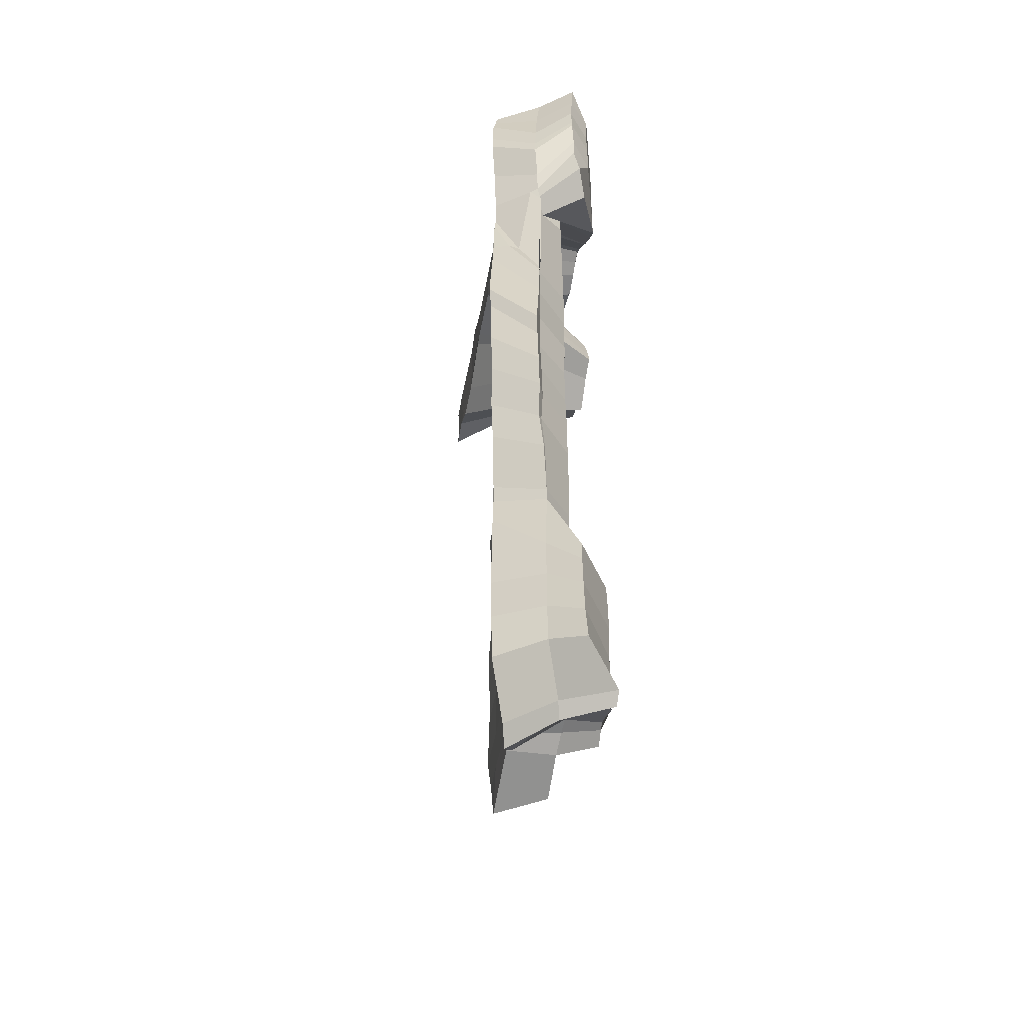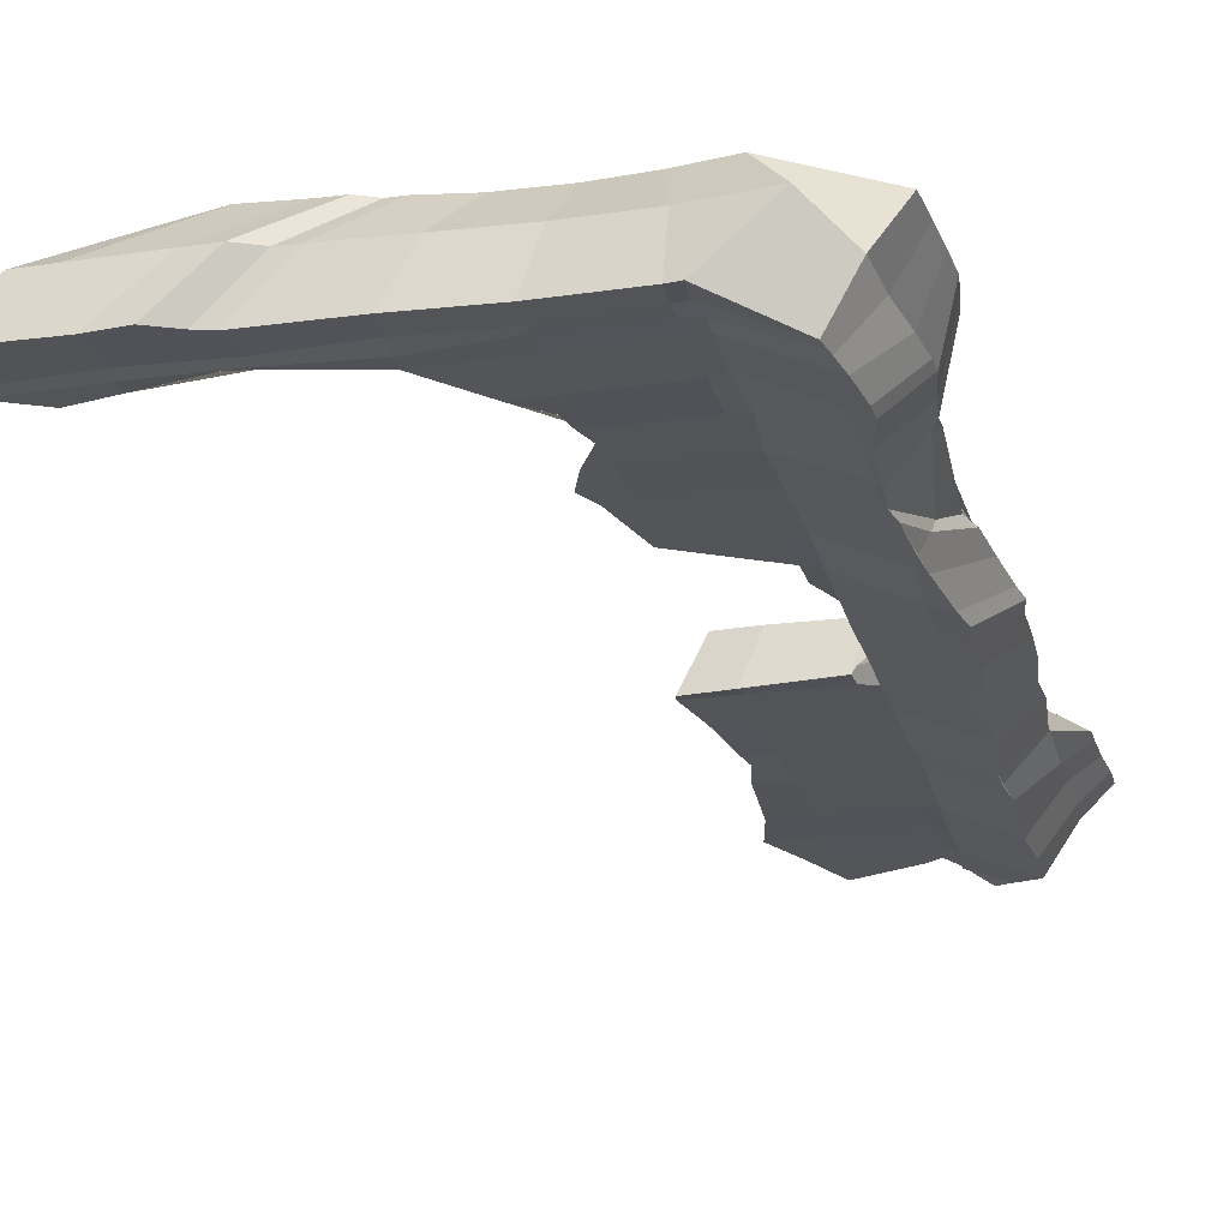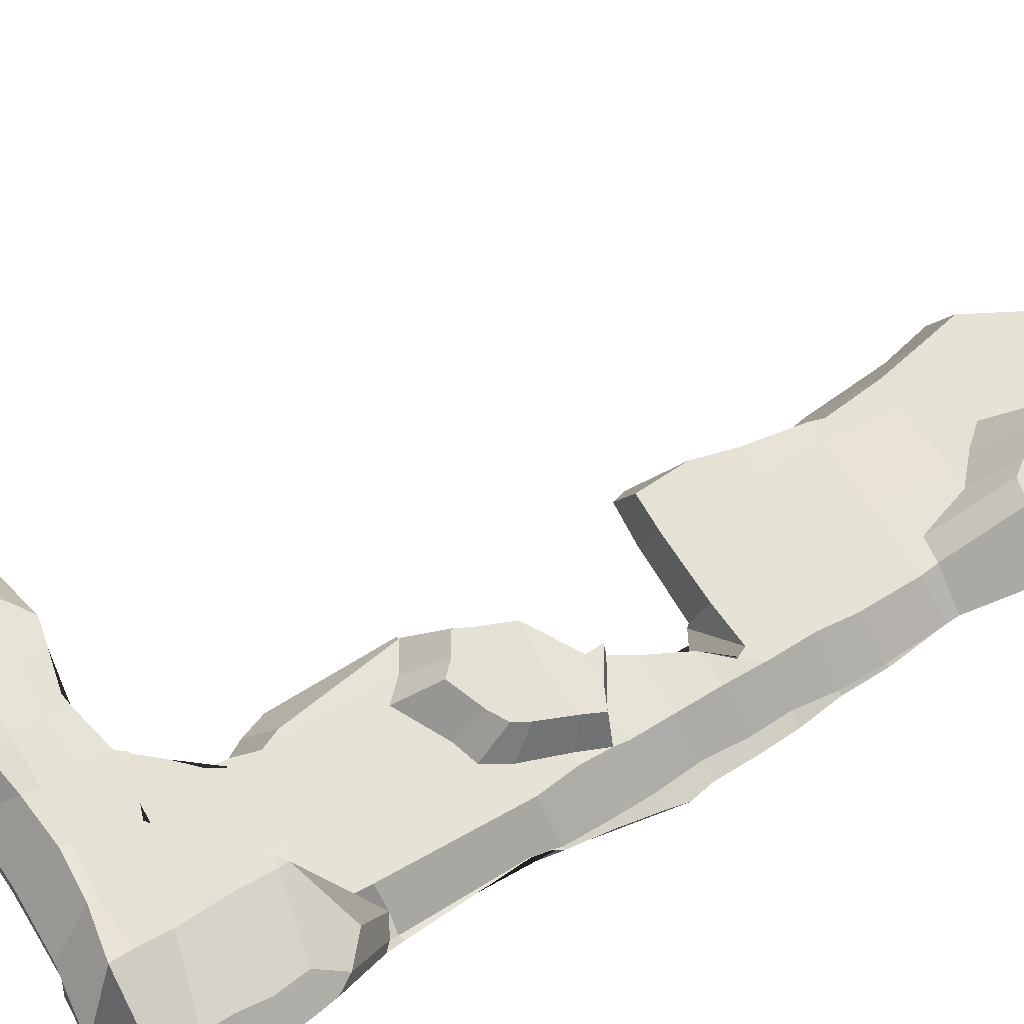
<metadata>
{"format":"obj","ext":"obj","renderer":"f3d","projection":"perspective","resolution":1024,"background":"white","views":[{"elev":-47.5,"azim":-99.7,"up":"+Y"},{"elev":-23.3,"azim":-165.8,"up":"+Z"},{"elev":63.8,"azim":-121.0,"up":"+Z"}]}
</metadata>
<code>
o Plane.011_Plane.017
v -42.5 -258.2 -8.104
v 156.8 181 4.066
v 123.6 179 4.465
v 24.05 -237 3.61
v -16.3 -236.4 3.579
v 22.05 -214.6 4.117
v -11.28 -216 4.448
v -16.04 -216.7 3.259
v -41.96 -216.6 -7.963
v 23.47 -195.1 4.488
v -10.23 -194.5 4.325
v -15.18 -198.1 4.007
v -42.86 -196.4 -8.402
v 23.11 -174.1 4.24
v -9.931 -174.4 4.114
v -15.82 -174.8 3.688
v -41.52 -176.7 -8.492
v 23.16 -141.4 3.695
v -9.441 -140.5 4.105
v -16.94 -141.1 4.004
v -43.02 -142.5 -8.361
v 23.86 -118.8 4.157
v -11.58 -119 3.582
v -16.12 -120.6 4.038
v -41.58 -120.9 -7.879
v 24.52 -93.06 4.406
v -10.32 -91.59 4.115
v -16.1 -92.96 4.309
v -43.86 -93.45 -8.239
v 22.91 -70.99 4.372
v -9.366 -71.25 4.216
v -15.72 -72.31 3.92
v -43.21 -73.21 -8.403
v 23.99 -64.39 3.546
v -9.142 -63.58 4.299
v -15.85 -51.93 3.897
v -42.46 -50.98 -7.98
v -15.47 -31.19 3.857
v -43.26 -31.16 -8.559
v -15.75 -11.06 3.849
v -42.31 -10.34 -8.254
v -9.63 12.83 4.576
v -15.8 10.23 4.025
v -41.25 9.518 -8.404
v 24.37 33.35 4.474
v -8.892 31.52 4.665
v -15.78 30.78 4.673
v -43.44 31.59 -8.619
v 22.27 62.79 4.845
v -10.14 63.16 4.381
v -15.18 61.66 4.885
v -42.04 50.48 -7.711
v 23.13 84.26 4.754
v -9.418 82.88 3.642
v -14.7 82.28 4.378
v -42.32 84.28 -8.196
v 23.01 103.1 4.776
v -10.18 104.3 4.057
v -16.9 103.4 3.875
v -42.44 103.1 -8.222
v 22.82 124.5 3.756
v -10.14 124 3.804
v -15.48 124.3 4.998
v -41.61 123.7 -7.681
v 57.28 145.8 3.498
v 24.59 145.1 4.243
v -11.17 146.4 3.997
v -15.84 144.8 4.143
v -41.61 145.4 -8.128
v 156.8 155 4.101
v 124.2 155.2 4.286
v 90.65 155.2 3.78
v 56.56 152.8 3.271
v 23.87 154.7 4.119
v -9.993 153.4 4.287
v -16.7 152.5 4.055
v -42.65 154.3 -8.11
v 155.4 160.1 4.474
v 122.5 160.9 4.892
v 88.93 159.5 4.372
v 56.66 161 4.231
v 23.49 158.6 3.948
v -10.11 160.1 4.237
v -14.6 159.5 4.909
v -43.24 159.1 -8.437
v -42.38 68.41 -8.18
v 38.97 -175 4.095
v -47.07 145 -10.62
v -43.33 80.75 -8.416
v -49.94 9.818 -11.63
v -47.63 -51 -10.14
v -10.43 169.8 4.17
v -25.52 -27.73 4.131
v -15.56 -238.2 4.042
v -9.959 1.813 4.307
v -13.62 -236.6 4.332
v 171.6 180.2 4.129
v 38.52 123.7 3.687
v 31.15 62.6 3.982
v 43.14 -71.34 4.665
v 35.81 -139.8 3.162
v 33.54 -216.6 4.158
v 124.2 148.3 4.653
v -44.94 152.5 -9.208
v -45.11 103.5 -9.441
v 55.96 172.4 4.182
v -46.48 31.94 -10.19
v -49.67 -31.67 -10.78
v -44.79 -92.99 -8.924
v 108.9 180.8 4.063
v 171.7 156.3 4.449
v -9.024 -224.3 4.344
v 24.04 95.21 4.777
v -16.1 -8.698 4.112
v -15.86 171.7 3.409
v 31.09 83.19 4.251
v 42.04 -65.9 3.679
v 34.37 -119.4 4.063
v 43.78 -195.5 4.318
v -49.43 123.3 -11.29
v -44.07 62.04 -9.033
v 89.72 153.3 4.016
v -45.24 -72.74 -9.717
v 141.5 145.8 4.188
v 23.04 170.2 4.038
v 172.1 160.1 4.618
v -50.76 -10.31 -11.27
v -29.2 -237.5 -1.63
v -33.46 -49.99 4.248
v 27.16 105.4 4.605
v 155.6 153.8 3.917
v 91.57 173.4 4.067
v 38.38 -90.99 4.169
v -22.86 -244.3 0.1073
v 170.1 170.2 4.278
v -51.94 0.4485 -12.21
v 28.32 113.3 4.218
v 98.32 175.7 4.056
v -17.08 -222.5 4.242
v -49.28 130.4 -11.35
v -11.13 -61.62 6.123
v 35.33 72.43 3.467
v 33.02 -125.4 3.834
v 97.62 154.7 3.949
v 142.6 178.5 23.96
v 129.3 178.7 23.78
v 101.1 178.7 23.78
v -40.13 -233.3 23.86
v -40.83 -234.7 23.83
v 24.09 -217.5 24
v 16.18 -217.2 24.45
v -39.72 -14.33 23.8
v -28.38 -19.28 23.72
v -55 -216.5 11.19
v 34.49 -198.1 23.72
v 16.4 -198.3 23.83
v -11.86 -198.8 23.5
v -34.94 -2.567 23.94
v -56.26 -200.4 10.66
v 30.31 -179.6 24.17
v 16.45 -181.1 23.82
v 16.46 31.79 24.06
v -28.35 15.2 23.14
v -55.12 -181.8 11.04
v 26.88 -162.3 23.73
v 14.82 -161.7 23.37
v -12.87 -164 22.99
v 28.77 25.55 23.47
v -55.22 -165 10.69
v 25.61 -132 23.93
v 16.7 -131.3 24.3
v -12.23 -131.8 24.09
v -40.65 -132 23.64
v -55.48 -133.9 11.51
v 29.5 -107.4 23.86
v 16.16 -106.3 24.42
v -12.22 -107.2 23.85
v -41.09 -107.3 23.74
v -56.8 -108.8 10.86
v 33.9 -89.55 24.17
v 15.76 -89.47 24.23
v -12.8 -91.23 23.58
v -39.71 -91.64 23.97
v -56.35 -91 9.666
v 32.75 -68.17 23.74
v 16.16 -67.6 23.79
v -13.42 -68.08 23.45
v -34.51 -64.96 24.38
v -40.16 -72.42 23.9
v -54.68 -73.47 10.73
v -25.4 -54.9 23.62
v -39.81 -56.13 23.59
v -55.23 -56.41 10.3
v -16.95 -38.18 23.42
v -40.11 -37.62 23.5
v -54.06 -39.25 10.07
v -11.73 -19.9 23.84
v -40.52 -20.01 23.9
v -55.69 -20.97 10.02
v 15.94 -3.958 24.35
v -39.66 -1.72 24.37
v -56.12 -3.207 10.21
v 23.16 14.82 23.63
v -41.5 14.97 23.89
v -55.87 14.25 9.924
v 20.29 73.54 23.9
v 16.42 72.76 24.07
v -10.69 73.21 23.52
v -40.04 73.37 23.79
v -54.63 73.36 10.63
v 19.45 91.39 23.78
v 16.24 92.23 23.77
v -12.84 90.72 23.31
v 29.02 108.6 23.99
v 16.66 109.3 23.79
v -11.47 107.8 23.32
v 44.97 127 23.61
v 15.93 124.7 23.81
v 141.1 142.2 23.76
v 143.3 162.2 22.96
v -54.2 158.9 11.64
v 72.35 132.9 24.15
v 99.92 129.6 23.33
v 129.9 136.6 24.8
v 16.72 81.73 23.86
v -53.87 19.96 11.12
v -11.44 -29.39 23.33
v -11.04 -222.5 24.24
v 16.28 -233.1 23.87
v -42.12 -235.4 24.34
v -59.3 125.7 8.66
v -57.12 72.19 10.91
v -61.72 -21.47 7.747
v -60.49 -72.81 8.386
v -12.02 169.7 23.78
v -56.18 142.3 9.847
v -58.55 89.76 9.295
v 44.52 171.6 23.78
v -59.13 -3.817 9.041
v -61.26 -56.22 7.985
v -58.12 -109.8 10.14
v 89.09 178.7 23.78
v -40.29 172.8 23.78
v -61.54 106.8 7.893
v -57.14 13.94 9.679
v -58.03 -91.23 8.404
v 16.25 169.7 23.78
v -61.4 -39.41 7.595
v -43.64 -236.1 16.71
v 72.79 173.6 23.78
v -38.8 -241.5 17.79
v 141.5 169.4 23.63
v -63.26 -29.55 7.173
v 20.41 99.93 23.85
v 115.8 126.2 23.74
v 79.75 174.1 23.78
v -17.48 -221.5 24.37
v -61.17 112.9 7.981
v -32.34 -69.11 24.23
v 27.34 23.25 23.53
v 23.91 -137.6 23.94
v 79.06 133.7 23.81
v -14.6 109.2 23.73
v -49.66 38.59 1.645
v -55.3 78.4 6.406
v -45.25 42.89 -9.751
v 24.15 126.1 23.64
v -32.53 91.24 23.64
v 16.11 129.2 23.93
v -54.35 76.42 10.2
v 3.792 126.7 23.94
v -48.77 41.22 -2.861
v -10.71 111.7 23.26
v -39.31 85.28 23.5
v -57.3 79.25 9.519
v -47.29 72.45 13.91
v 40.72 122.1 23.77
v 9.025 131.4 24.09
v 103.4 161.2 42.61
v 94.59 162.1 43.56
v 74.28 161.7 42.49
v -22.04 97.54 43
v -27.03 98.19 42.9
v -57.19 104.5 34.9
v -7.317 111.9 43.31
v -26.56 111.1 43.12
v -58.71 118.2 34.49
v 3.762 123.2 42.85
v -6.702 125.1 42.75
v -26.92 123.3 42.86
v -57.4 130.7 34.58
v 103.8 135.7 42.66
v 94.22 135.9 42.33
v 73.72 135.6 42.89
v 54.63 135.7 42.81
v 34.53 136.2 43.17
v 12.74 136.7 42.61
v -6.47 135.8 42.76
v -27.59 134.3 43.02
v -57.93 142.4 34.9
v 102.6 148.2 42.77
v 95.55 148.7 43.01
v 73.74 148.5 42.85
v 53.68 148.5 43.28
v 33.28 148.3 43.03
v 13.6 148.4 42.78
v -6.765 149.7 42.82
v -26.72 148.1 42.73
v -65.91 158.5 26.61
v 13.3 124.5 42.58
v 33.35 123.5 42.97
v 53.45 128 42.64
v 74.65 125.1 42.89
v 94.5 128 42.06
v -6.854 112.4 42.99
v -62.77 93.66 29.32
v -26.62 94.37 43.18
v -68.62 133.1 24.76
v -6.787 153.1 43.35
v -67.32 145.6 25.71
v -67.77 108.2 25.77
v 35.03 154.9 42.31
v 65.64 161.6 42.39
v -27.02 156.4 43.03
v -69.36 121 24.96
v 13.11 152.3 43.19
v 52.56 157.8 42.46
v 30.11 119.5 42.71
v 103.4 152.9 42.35
v 86.15 122.7 42.3
v 58.66 157.6 42.67
v -69 124.2 24.96
v 58.21 128.6 42.74
v 19.77 122 42.65
v -66.53 100.6 25.88
v 7.742 126.3 42.75
v -52.81 84.54 33.32
v -11.88 -195 23.91
v -39.71 -139.6 23.63
v -2.363 -226.6 23.72
v -5.276 -215.4 24.08
v -41.63 -129.8 -7.9
v -55.24 -139.3 11.62
v -3.254 -180.8 23.75
v -3.239 -227.8 4.148
v -10.58 -172.6 23.2
v -21.64 -162.9 23.17
v -11.57 -199.2 23.73
v -29.17 -140.5 23.52
v -1.455 -219.8 23.92
v -40.56 -234.8 37.54
v -41.1 -234.7 37.18
v -13.65 -221.8 36.82
v -20.02 -221 37.39
v -41.4 -221.2 37.49
v -65.75 -222.8 24.08
v -18.49 -207.6 37.02
v -19.38 -206.9 37.25
v -40.72 -208.3 37.37
v -66.07 -209.5 23.14
v -12.66 -193.3 37.48
v -19.48 -194.1 37.74
v -41.67 -194.2 37.68
v -64.79 -194.4 23.14
v -27.36 -180 37.83
v -40.97 -180.2 37.69
v -64.41 -181 23.05
v -19.51 -204.5 37.44
v -19.61 -226.7 37.84
v -42.05 -234.9 36.92
v -52.3 -235.5 37.77
v -47.13 -239.2 37.77
v -23.14 -225.9 37.66
v -41.67 -172 37.25
v -13.16 -229.5 38.17
v -64.28 -172.8 23.19
v -18.78 -187.6 37.88
v -31.85 -173.9 37.39
v -12.13 -225.1 37.43
v -11.91 28.48 23.17
v 27.63 25.3 23.72
v -22.44 25.46 23.35
v 8.997 39.43 23.9
v 8.215 -8.282 36.98
v -12.34 -6.316 37.04
v 13.68 4.718 36.59
v 8.009 5.321 36.65
v -13.11 3.819 36.38
v -12.67 -20.45 36.71
v -12.16 -27.43 36.81
v 16.93 10.9 36.39
v -23.69 5.91 36.96
v 8.42 16.62 36.65
v -29.51 -8.118 37.22
v -24.6 -19.9 36.62
v -12.65 15.95 35.91
v 16.27 12.26 36.47
v -20.15 11.94 36.63
v 3.045 22.01 36.36
v -32.92 -16.1 36.7
f 77 85 84 76
f 76 84 83 75
f 75 83 82 74
f 74 82 81 73
f 73 81 80 72
f 72 80 79 71
f 71 79 78 70
f 70 78 126 111
f 69 77 76 68
f 68 76 75 67
f 67 75 74 66
f 66 74 73 65
f 64 69 68 63
f 63 68 67 62
f 62 67 66 61
f 61 66 65 98
f 60 64 63 59
f 59 63 62 58
f 58 62 61 57
f 57 61 98 137 130
f 56 60 59 55
f 55 59 58 54
f 54 58 57 113 53
f 53 113 116
f 52 86 56 55 51
f 51 55 54 50
f 50 54 53 49
f 49 53 116 142 99
f 48 52 51 47
f 47 51 50 46
f 46 50 49 45
f 45 49 99
f 44 48 47 43
f 43 47 46 42
f 41 44 43 40
f 40 43 42 95 114
f 39 41 40 38
f 38 40 114 93
f 37 39 38 36
f 36 38 93 129
f 33 37 36 32
f 32 36 129 141 35 31
f 31 35 34 30
f 30 34 117 100
f 29 33 32 28
f 28 32 31 27
f 27 31 30 26
f 26 30 100 133
f 25 29 28 24
f 24 28 27 23
f 23 27 26 22
f 22 26 133 118
f 21 342 25 24 20
f 20 24 23 19
f 19 23 22 18
f 18 22 118 143 101
f 17 21 20 16
f 16 20 19 15
f 15 19 18 14
f 14 18 101 87
f 13 17 16 12
f 12 16 15 11
f 11 15 14 10
f 10 14 87 119
f 9 13 12 8
f 8 12 11 7
f 7 11 10 6
f 6 10 119 102
f 5 8 7 112 139 96
f 4 6 102
f 85 115 84
f 84 115 92 83
f 83 92 125 82
f 82 125 106 81
f 81 106 132 80
f 80 132 138 110 3 79
f 79 3 2 78
f 78 2 97 135 126
f 128 5 94 134
f 107 48 44 90
f 85 77 104
f 90 44 41 127 136
f 103 71 70 131 124
f 104 77 69 88
f 127 41 39 108
f 45 42 46
f 113 57 130
f 88 69 64 120 140
f 122 65 73 72
f 108 39 37 91
f 94 5 96
f 120 64 60 105
f 91 37 33 123
f 105 60 56 89
f 131 70 111
f 123 33 29 109
f 112 7 6 4 345
f 89 56 86
f 86 52 121
f 109 29 25
f 122 72 71 103 144
f 9 8 5 128
f 121 52 48 107 266
f 252 145 279 329
f 242 256 331 323
f 220 252 329 301
f 146 147 281 280
f 268 263 285 282
f 221 236 320 309
f 145 146 280 279
f 267 277 328 334
f 250 238 322 327
f 277 217 311 328
f 235 243 324 319
f 218 267 269
f 236 231 318 320
f 263 273 315 285
f 216 215 218 271 273
f 215 214 277 267 218
f 262 223 313 333
f 217 222 312 311
f 213 212 215 216
f 212 211 254 214 215
f 210 276 270
f 209 208 213 268 274
f 208 207 225 212 213
f 207 206 225
f 205 204 209 276 210 226
f 204 163 382 380 208 209
f 197 200 384 389
f 383 380 396 399
f 202 201 204 205
f 201 158 163 204
f 162 383 399 393
f 200 203 386 384
f 199 198 152 201 202
f 198 153 152
f 196 195 198 199
f 195 194 227 153 198
f 193 192 195 196
f 192 191 194 195
f 190 189 192 193
f 189 188 191 192
f 184 183 189 190
f 183 182 187 259 188 189
f 182 181 186 187
f 181 180 185 186
f 179 178 183 184
f 178 177 182 183
f 177 176 181 182
f 176 175 180 181
f 174 173 178 179
f 173 172 177 178
f 172 171 176 177
f 171 170 175 176
f 228 340 375 369
f 149 148 351 352
f 167 166 171 172
f 166 165 261 170 171
f 349 339 374 378
f 257 228 369 373
f 348 157 358 357
f 161 160 165 166
f 341 348 357 353
f 251 230 370 372
f 157 348 338
f 156 155 160 161
f 157 338 368 358
f 148 257 373 351
f 340 350 379 375
f 151 150 155 156
f 339 343 376 374
f 229 150 151
f 270 276 337 316
f 255 224 314 330
f 269 267 334 310
f 147 242 323 281
f 222 262 333 312
f 258 244 325 332
f 276 274 317 337
f 223 255 330 313
f 249 251 372 371
f 239 233 199 202
f 231 258 332 318
f 233 253 248 196 199
f 273 271 288 315
f 219 220 301 292
f 248 240 193 196
f 163 158 394 392
f 225 211 212
f 271 278 336 288
f 237 275 335 321
f 240 234 190 193
f 230 148 149
f 278 269 310 336
f 234 246 184 190
f 247 235 319 326
f 244 237 321 325
f 246 241 179 184
f 164 159 360 364
f 232 226 210
f 226 245 205
f 241 174 179
f 224 219 292 314
f 154 249 371 356
f 245 239 202 205
f 102 119 155 150
f 122 144 262 222
f 65 122 222 217
f 98 65 217 277 214
f 144 103 223 262
f 35 141 259 187
f 85 104 236 221
f 117 34 186 185
f 132 106 238 250
f 141 129 188 259
f 126 135 252 220
f 34 35 187 186
f 9 128 249 154
f 133 100 180 175
f 135 97 145 252
f 25 342 343 174
f 121 266 272
f 108 91 234 240
f 115 85 221 243
f 119 87 160 155
f 106 125 247 238
f 90 136 253 233
f 94 96 148 230
f 136 127 248 253
f 99 142 168 260 203
f 4 102 150 229
f 21 17 164 169
f 142 116 206 381 168
f 114 95 227 194
f 120 105 237 244
f 130 137 254 211
f 118 133 175 170
f 137 98 214 254
f 111 126 220 219
f 103 124 255 223
f 3 110 242 147
f 17 13 159 164
f 91 123 246 234
f 124 131 224 255
f 95 42 197 227
f 93 114 194 191
f 104 88 231 236
f 92 115 243 235
f 100 117 185 180
f 45 99 203 200
f 129 93 191 188
f 13 9 154 159
f 105 89 265 275 237
f 110 138 256 242
f 101 143 261 165
f 138 132 250 256
f 143 118 170 261
f 127 108 240 248
f 131 111 219 224
f 96 139 257 148
f 123 109 241 246
f 139 112 228 257
f 112 345 340 228
f 42 45 200 197
f 125 92 235 247
f 89 86 264 265
f 116 113 225 206
f 128 134 251 249
f 97 2 146 145
f 86 121 272 264
f 113 130 211 225
f 134 94 230 251
f 2 3 147 146
f 87 101 165 160
f 88 140 258 231
f 107 90 233 239
f 109 25 174 241
f 140 120 244 258
f 300 299 308 309
f 275 270 316 335
f 273 263 216
f 238 247 326 322
f 263 268 213 216
f 264 272 245 226
f 243 221 309 324
f 270 275 232 210
f 265 264 226 232
f 275 265 232
f 272 266 107 239 245
f 269 278 271 218
f 256 250 327 331
f 274 268 282 317
f 274 276 209
f 299 298 307 308
f 298 297 306 307
f 297 296 305 306
f 296 295 304 305
f 295 294 303 304
f 294 293 302 303
f 293 292 301 302
f 291 290 299 300
f 290 289 298 299
f 289 288 336 310 297 298
f 287 286 290 291
f 286 285 315 289 290
f 284 283 286 287
f 283 282 285 286
f 309 308 324
f 308 307 319 324
f 307 306 326 319
f 306 305 322 326
f 305 304 327 322
f 304 303 281 323 331 327
f 303 302 280 281
f 302 301 329 279 280
f 309 320 300
f 313 330 314 293 294
f 320 318 291 300
f 318 332 325 287 291
f 312 295 296 311
f 325 321 284 287
f 321 335 316 284
f 314 292 293
f 312 333 313 294 295
f 310 334 311 296 297
f 334 328 311
f 317 282 283
f 315 288 289
f 316 337 317 283 284
f 367 366 374 376
f 346 344 161 166 167
f 350 341 353 379
f 344 338 348 156 161
f 343 339 173 174
f 348 341 151 156
f 339 349 347 167 172 173
f 340 345 4 229
f 343 342 21 169
f 347 346 167
f 341 350 340 229 151
f 366 365 378 374
f 364 363 366 367
f 363 362 377 365 366
f 362 361 377
f 360 359 363 364
f 359 358 368 362 363
f 356 355 359 360
f 355 354 358 359
f 354 353 357 358
f 352 351 373 369 354 355
f 371 372 370 352
f 369 375 379 353 354
f 356 371 352 355
f 368 361 362
f 347 349 378 365
f 169 164 364 367
f 230 149 352 370
f 159 154 356 360
f 344 346 377 361
f 338 344 361 368
f 343 169 367 376
f 346 347 365 377
f 168 381 260
f 203 260 391 386
f 382 163 392 398
f 380 382 398 396
f 380 383 162 207 208
f 152 158 201
f 381 162 393 397
f 162 381 206 207
f 388 387 393 399 396
f 387 386 391 397 393
f 385 384 387 388
f 384 386 387
f 384 385 389
f 395 390 389
f 396 398 392 388
f 392 394 385 388
f 394 400 395 389 385
f 260 381 397 391
f 158 152 400 394
f 227 197 389 390
f 152 153 395 400
f 153 227 390 395

</code>
